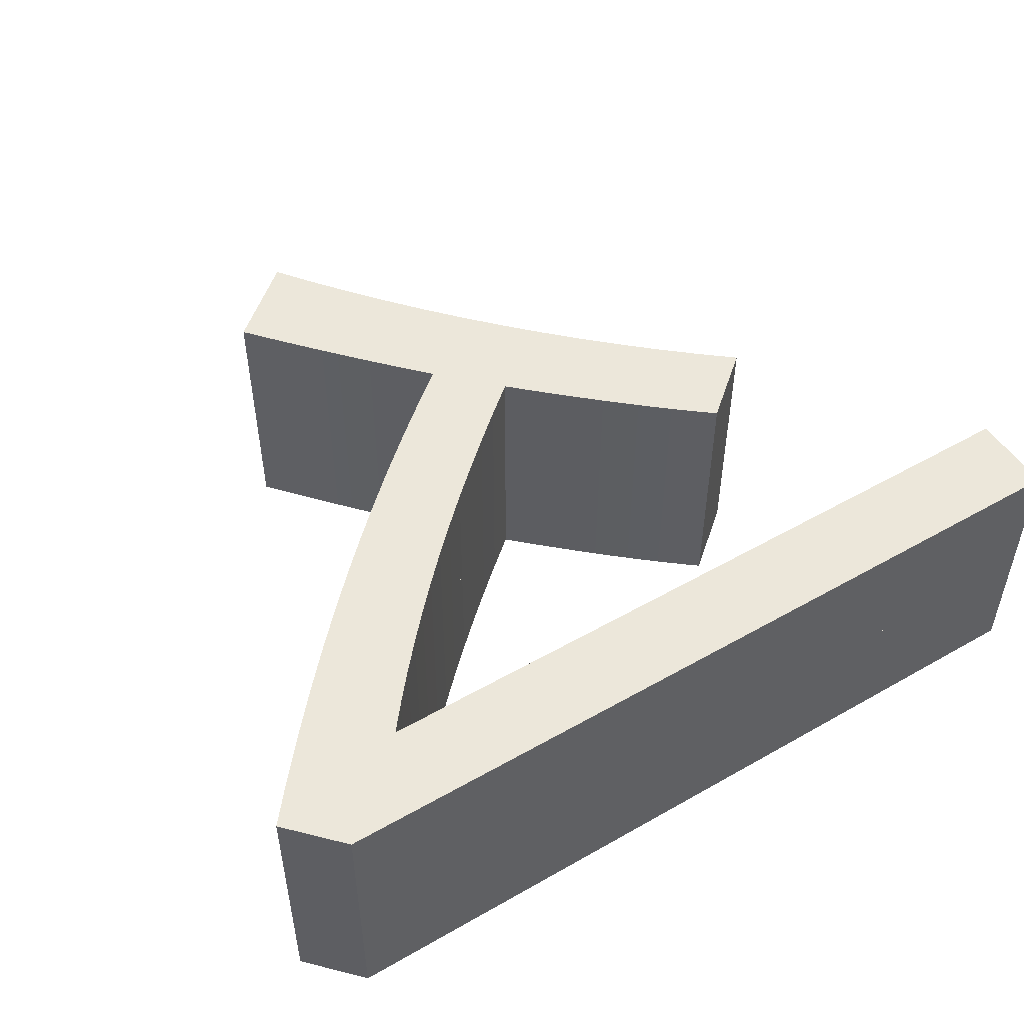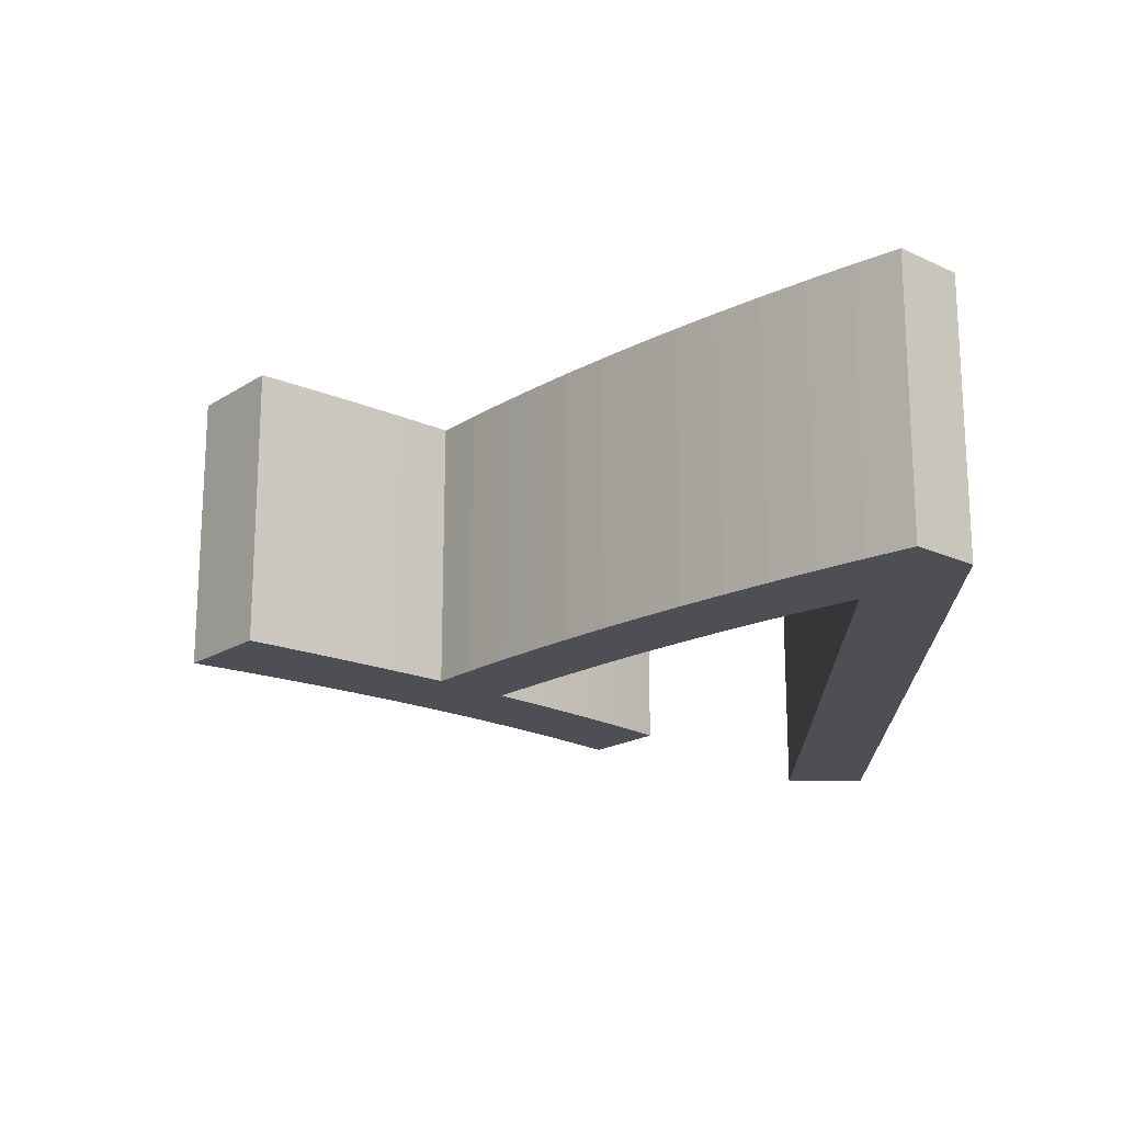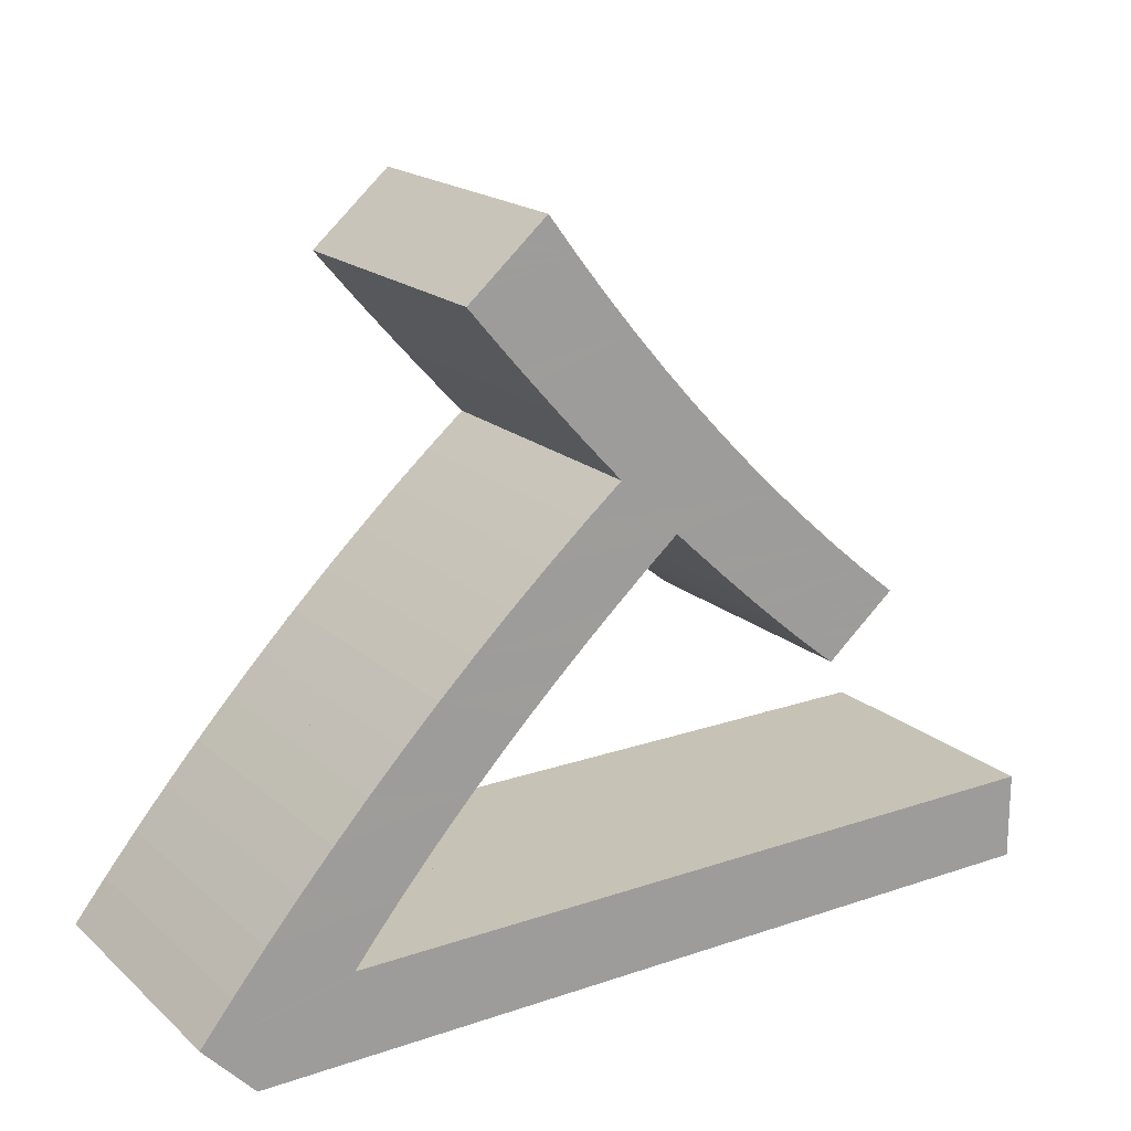
<metadata>
{"format":"obj","ext":"obj","renderer":"f3d","projection":"perspective","resolution":1024,"background":"white","views":[{"elev":50.5,"azim":148.5,"up":"+Y"},{"elev":-18.3,"azim":91.4,"up":"+Y"},{"elev":18.7,"azim":147.6,"up":"+Z"}]}
</metadata>
<code>
o Curve_Mesh
v 6.189 0 -0.000282
v 6.561 0 0.3965
v 6.329 0 0.6873
v 6.092 0 0.9729
v 5.852 0 1.253
v 5.607 0 1.528
v 5.358 0 1.798
v 5.105 0 2.062
v 4.847 0 2.321
v 4.586 0 2.575
v 4.32 0 2.824
v 4.05 0 3.067
v 3.776 0 3.305
v 3.498 0 3.538
v 3.592 0 3.638
v 3.686 0 3.739
v 3.78 0 3.841
v 3.873 0 3.944
v 3.967 0 4.047
v 4.06 0 4.151
v 4.153 0 4.256
v 4.245 0 4.361
v 4.338 0 4.467
v 4.43 0 4.574
v 4.522 0 4.682
v 4.614 0 4.791
v 4.606 0 4.797
v 4.585 0 4.816
v 4.551 0 4.845
v 4.508 0 4.883
v 4.456 0 4.928
v 4.398 0 4.978
v 4.337 0 5.031
v 4.273 0 5.087
v 4.21 0 5.142
v 4.148 0 5.195
v 4.091 0 5.246
v 4.039 0 5.29
v 3.832 0 5.016
v 3.619 0 4.747
v 3.403 0 4.484
v 3.182 0 4.227
v 2.956 0 3.976
v 2.727 0 3.73
v 2.492 0 3.491
v 2.253 0 3.257
v 2.01 0 3.029
v 1.762 0 2.807
v 1.51 0 2.591
v 1.253 0 2.381
v 1.259 0 2.375
v 1.278 0 2.359
v 1.307 0 2.334
v 1.345 0 2.302
v 1.39 0 2.264
v 1.44 0 2.221
v 1.494 0 2.175
v 1.549 0 2.128
v 1.605 0 2.081
v 1.658 0 2.036
v 1.708 0 1.993
v 1.753 0 1.955
v 1.846 0 2.028
v 1.941 0 2.105
v 2.04 0 2.187
v 2.141 0 2.272
v 2.246 0 2.362
v 2.354 0 2.456
v 2.464 0 2.554
v 2.578 0 2.657
v 2.695 0 2.763
v 2.815 0 2.874
v 2.938 0 2.989
v 3.063 0 3.108
v 3.303 0 2.903
v 3.536 0 2.697
v 3.762 0 2.492
v 3.981 0 2.286
v 4.194 0 2.08
v 4.399 0 1.874
v 4.597 0 1.668
v 4.789 0 1.462
v 4.974 0 1.256
v 5.151 0 1.049
v 5.322 0 0.8429
v 5.486 0 0.6363
v 5.413 0 0.6369
v 5.207 0 0.6388
v 4.886 0 0.6417
v 4.47 0 0.6454
v 3.978 0 0.6499
v 3.429 0 0.6549
v 2.842 0 0.6602
v 2.235 0 0.6656
v 1.629 0 0.6711
v 1.042 0 0.6764
v 0.4924 0 0.6814
v 0.000282 0 0.6858
v 0.000282 0 0.04931
v 6.189 0.01 -0.000282
v 6.561 0.01 0.3965
v 6.329 0.01 0.6873
v 6.092 0.01 0.9729
v 5.852 0.01 1.253
v 5.607 0.01 1.528
v 5.358 0.01 1.798
v 5.105 0.01 2.062
v 4.847 0.01 2.321
v 4.586 0.01 2.575
v 4.32 0.01 2.824
v 4.05 0.01 3.067
v 3.776 0.01 3.305
v 3.498 0.01 3.538
v 3.592 0.01 3.638
v 3.686 0.01 3.739
v 3.78 0.01 3.841
v 3.873 0.01 3.944
v 3.967 0.01 4.047
v 4.06 0.01 4.151
v 4.153 0.01 4.256
v 4.245 0.01 4.361
v 4.338 0.01 4.467
v 4.43 0.01 4.574
v 4.522 0.01 4.682
v 4.614 0.01 4.791
v 4.606 0.01 4.797
v 4.585 0.01 4.816
v 4.551 0.01 4.845
v 4.508 0.01 4.883
v 4.456 0.01 4.928
v 4.398 0.01 4.978
v 4.337 0.01 5.031
v 4.273 0.01 5.087
v 4.21 0.01 5.142
v 4.148 0.01 5.195
v 4.091 0.01 5.246
v 4.039 0.01 5.29
v 3.832 0.01 5.016
v 3.619 0.01 4.747
v 3.403 0.01 4.484
v 3.182 0.01 4.227
v 2.956 0.01 3.976
v 2.727 0.01 3.73
v 2.492 0.01 3.491
v 2.253 0.01 3.257
v 2.01 0.01 3.029
v 1.762 0.01 2.807
v 1.51 0.01 2.591
v 1.253 0.01 2.381
v 1.259 0.01 2.375
v 1.278 0.01 2.359
v 1.307 0.01 2.334
v 1.345 0.01 2.302
v 1.39 0.01 2.264
v 1.44 0.01 2.221
v 1.494 0.01 2.175
v 1.549 0.01 2.128
v 1.605 0.01 2.081
v 1.658 0.01 2.036
v 1.708 0.01 1.993
v 1.753 0.01 1.955
v 1.846 0.01 2.028
v 1.941 0.01 2.105
v 2.04 0.01 2.187
v 2.141 0.01 2.272
v 2.246 0.01 2.362
v 2.354 0.01 2.456
v 2.464 0.01 2.554
v 2.578 0.01 2.657
v 2.695 0.01 2.763
v 2.815 0.01 2.874
v 2.938 0.01 2.989
v 3.063 0.01 3.108
v 3.303 0.01 2.903
v 3.536 0.01 2.697
v 3.762 0.01 2.492
v 3.981 0.01 2.286
v 4.194 0.01 2.08
v 4.399 0.01 1.874
v 4.597 0.01 1.668
v 4.789 0.01 1.462
v 4.974 0.01 1.256
v 5.151 0.01 1.049
v 5.322 0.01 0.8429
v 5.486 0.01 0.6363
v 5.413 0.01 0.6369
v 5.207 0.01 0.6388
v 4.886 0.01 0.6417
v 4.47 0.01 0.6454
v 3.978 0.01 0.6499
v 3.429 0.01 0.6549
v 2.842 0.01 0.6602
v 2.235 0.01 0.6656
v 1.629 0.01 0.6711
v 1.042 0.01 0.6764
v 0.4924 0.01 0.6814
v 0.000282 0.01 0.6858
v 0.000282 0.01 0.04931
v 6.189 -1 -0.000282
v 6.561 -1 0.3965
v 6.329 -1 0.6873
v 6.092 -1 0.9729
v 5.852 -1 1.253
v 5.607 -1 1.528
v 5.358 -1 1.798
v 5.105 -1 2.062
v 4.847 -1 2.321
v 4.586 -1 2.575
v 4.32 -1 2.824
v 4.05 -1 3.067
v 3.776 -1 3.305
v 3.498 -1 3.538
v 3.592 -1 3.638
v 3.686 -1 3.739
v 3.78 -1 3.841
v 3.873 -1 3.944
v 3.967 -1 4.047
v 4.06 -1 4.151
v 4.153 -1 4.256
v 4.245 -1 4.361
v 4.338 -1 4.467
v 4.43 -1 4.574
v 4.522 -1 4.682
v 4.614 -1 4.791
v 4.606 -1 4.797
v 4.585 -1 4.816
v 4.551 -1 4.845
v 4.508 -1 4.883
v 4.456 -1 4.928
v 4.398 -1 4.978
v 4.337 -1 5.031
v 4.273 -1 5.087
v 4.21 -1 5.142
v 4.148 -1 5.195
v 4.091 -1 5.246
v 4.039 -1 5.29
v 3.832 -1 5.016
v 3.619 -1 4.747
v 3.403 -1 4.484
v 3.182 -1 4.227
v 2.956 -1 3.976
v 2.727 -1 3.73
v 2.492 -1 3.491
v 2.253 -1 3.257
v 2.01 -1 3.029
v 1.762 -1 2.807
v 1.51 -1 2.591
v 1.253 -1 2.381
v 1.259 -1 2.375
v 1.278 -1 2.359
v 1.307 -1 2.334
v 1.345 -1 2.302
v 1.39 -1 2.264
v 1.44 -1 2.221
v 1.494 -1 2.175
v 1.549 -1 2.128
v 1.605 -1 2.081
v 1.658 -1 2.036
v 1.708 -1 1.993
v 1.753 -1 1.955
v 1.846 -1 2.028
v 1.941 -1 2.105
v 2.04 -1 2.187
v 2.141 -1 2.272
v 2.246 -1 2.362
v 2.354 -1 2.456
v 2.464 -1 2.554
v 2.578 -1 2.657
v 2.695 -1 2.763
v 2.815 -1 2.874
v 2.938 -1 2.989
v 3.063 -1 3.108
v 3.303 -1 2.903
v 3.536 -1 2.697
v 3.762 -1 2.492
v 3.981 -1 2.286
v 4.194 -1 2.08
v 4.399 -1 1.874
v 4.597 -1 1.668
v 4.789 -1 1.462
v 4.974 -1 1.256
v 5.151 -1 1.049
v 5.322 -1 0.8429
v 5.486 -1 0.6363
v 5.413 -1 0.6369
v 5.207 -1 0.6388
v 4.886 -1 0.6417
v 4.47 -1 0.6454
v 3.978 -1 0.6499
v 3.429 -1 0.6549
v 2.842 -1 0.6602
v 2.235 -1 0.6656
v 1.629 -1 0.6711
v 1.042 -1 0.6764
v 0.4924 -1 0.6814
v 0.000282 -1 0.6858
v 0.000282 -1 0.04931
v 6.189 1.01 -0.000282
v 6.561 1.01 0.3965
v 6.329 1.01 0.6873
v 6.092 1.01 0.9729
v 5.852 1.01 1.253
v 5.607 1.01 1.528
v 5.358 1.01 1.798
v 5.105 1.01 2.062
v 4.847 1.01 2.321
v 4.586 1.01 2.575
v 4.32 1.01 2.824
v 4.05 1.01 3.067
v 3.776 1.01 3.305
v 3.498 1.01 3.538
v 3.592 1.01 3.638
v 3.686 1.01 3.739
v 3.78 1.01 3.841
v 3.873 1.01 3.944
v 3.967 1.01 4.047
v 4.06 1.01 4.151
v 4.153 1.01 4.256
v 4.245 1.01 4.361
v 4.338 1.01 4.467
v 4.43 1.01 4.574
v 4.522 1.01 4.682
v 4.614 1.01 4.791
v 4.606 1.01 4.797
v 4.585 1.01 4.816
v 4.551 1.01 4.845
v 4.508 1.01 4.883
v 4.456 1.01 4.928
v 4.398 1.01 4.978
v 4.337 1.01 5.031
v 4.273 1.01 5.087
v 4.21 1.01 5.142
v 4.148 1.01 5.195
v 4.091 1.01 5.246
v 4.039 1.01 5.29
v 3.832 1.01 5.016
v 3.619 1.01 4.747
v 3.403 1.01 4.484
v 3.182 1.01 4.227
v 2.956 1.01 3.976
v 2.727 1.01 3.73
v 2.492 1.01 3.491
v 2.253 1.01 3.257
v 2.01 1.01 3.029
v 1.762 1.01 2.807
v 1.51 1.01 2.591
v 1.253 1.01 2.381
v 1.259 1.01 2.375
v 1.278 1.01 2.359
v 1.307 1.01 2.334
v 1.345 1.01 2.302
v 1.39 1.01 2.264
v 1.44 1.01 2.221
v 1.494 1.01 2.175
v 1.549 1.01 2.128
v 1.605 1.01 2.081
v 1.658 1.01 2.036
v 1.708 1.01 1.993
v 1.753 1.01 1.955
v 1.846 1.01 2.028
v 1.941 1.01 2.105
v 2.04 1.01 2.187
v 2.141 1.01 2.272
v 2.246 1.01 2.362
v 2.354 1.01 2.456
v 2.464 1.01 2.554
v 2.578 1.01 2.657
v 2.695 1.01 2.763
v 2.815 1.01 2.874
v 2.938 1.01 2.989
v 3.063 1.01 3.108
v 3.303 1.01 2.903
v 3.536 1.01 2.697
v 3.762 1.01 2.492
v 3.981 1.01 2.286
v 4.194 1.01 2.08
v 4.399 1.01 1.874
v 4.597 1.01 1.668
v 4.789 1.01 1.462
v 4.974 1.01 1.256
v 5.151 1.01 1.049
v 5.322 1.01 0.8429
v 5.486 1.01 0.6363
v 5.413 1.01 0.6369
v 5.207 1.01 0.6388
v 4.886 1.01 0.6417
v 4.47 1.01 0.6454
v 3.978 1.01 0.6499
v 3.429 1.01 0.6549
v 2.842 1.01 0.6602
v 2.235 1.01 0.6656
v 1.629 1.01 0.6711
v 1.042 1.01 0.6764
v 0.4924 1.01 0.6814
v 0.000282 1.01 0.6858
v 0.000282 1.01 0.04931
f 2 1 99
f 2 99 98
f 3 2 86
f 86 2 88
f 88 2 98
f 3 86 85
f 87 86 88
f 89 88 98
f 90 89 92
f 92 89 98
f 91 90 92
f 93 92 98
f 94 93 98
f 95 94 98
f 96 95 98
f 97 96 98
f 4 3 85
f 4 85 84
f 5 4 84
f 5 84 83
f 6 5 83
f 6 83 82
f 6 82 81
f 7 6 81
f 7 81 80
f 8 7 80
f 8 80 79
f 63 62 61
f 63 61 60
f 64 63 60
f 64 60 59
f 9 8 79
f 9 79 78
f 64 59 58
f 65 64 58
f 65 58 57
f 65 57 56
f 66 65 56
f 66 56 55
f 66 55 54
f 67 66 54
f 9 78 77
f 67 54 53
f 10 9 77
f 67 53 52
f 67 52 51
f 68 67 51
f 68 51 50
f 68 50 49
f 69 68 49
f 10 77 76
f 70 69 49
f 11 10 76
f 70 49 48
f 71 70 48
f 11 76 75
f 72 71 48
f 72 48 47
f 12 11 75
f 73 72 47
f 12 75 74
f 74 73 47
f 74 47 46
f 13 12 74
f 13 74 46
f 13 46 45
f 14 13 45
f 14 45 44
f 15 14 44
f 16 15 44
f 16 44 43
f 17 16 43
f 18 17 43
f 19 18 43
f 19 43 42
f 20 19 42
f 21 20 42
f 21 42 41
f 22 21 41
f 23 22 41
f 24 23 41
f 24 41 40
f 25 24 40
f 26 25 40
f 26 40 39
f 27 26 39
f 28 27 39
f 29 28 39
f 30 29 39
f 31 30 39
f 32 31 39
f 33 32 39
f 33 39 34
f 34 39 35
f 35 39 38
f 36 35 38
f 37 36 38
f 101 198 100
f 101 197 198
f 102 185 101
f 185 187 101
f 187 197 101
f 102 184 185
f 186 187 185
f 188 197 187
f 189 191 188
f 191 197 188
f 190 191 189
f 192 197 191
f 193 197 192
f 194 197 193
f 195 197 194
f 196 197 195
f 103 184 102
f 103 183 184
f 104 183 103
f 104 182 183
f 105 182 104
f 105 181 182
f 105 180 181
f 106 180 105
f 106 179 180
f 107 179 106
f 107 178 179
f 162 160 161
f 162 159 160
f 163 159 162
f 163 158 159
f 108 178 107
f 108 177 178
f 163 157 158
f 164 157 163
f 164 156 157
f 164 155 156
f 165 155 164
f 165 154 155
f 165 153 154
f 166 153 165
f 108 176 177
f 166 152 153
f 109 176 108
f 166 151 152
f 166 150 151
f 167 150 166
f 167 149 150
f 167 148 149
f 168 148 167
f 109 175 176
f 169 148 168
f 110 175 109
f 169 147 148
f 170 147 169
f 110 174 175
f 171 147 170
f 171 146 147
f 111 174 110
f 172 146 171
f 111 173 174
f 173 146 172
f 173 145 146
f 112 173 111
f 112 145 173
f 112 144 145
f 113 144 112
f 113 143 144
f 114 143 113
f 115 143 114
f 115 142 143
f 116 142 115
f 117 142 116
f 118 142 117
f 118 141 142
f 119 141 118
f 120 141 119
f 120 140 141
f 121 140 120
f 122 140 121
f 123 140 122
f 123 139 140
f 124 139 123
f 125 139 124
f 125 138 139
f 126 138 125
f 127 138 126
f 128 138 127
f 129 138 128
f 130 138 129
f 131 138 130
f 132 138 131
f 132 133 138
f 133 134 138
f 134 137 138
f 135 137 134
f 136 137 135
f 78 79 178 177
f 86 87 186 185
f 43 44 143 142
f 2 3 102 101
f 66 67 166 165
f 30 31 130 129
f 61 62 161 160
f 64 65 164 163
f 63 64 163 162
f 16 17 116 115
f 44 45 144 143
f 5 6 105 104
f 47 48 147 146
f 7 8 107 106
f 91 92 191 190
f 94 95 194 193
f 24 25 124 123
f 80 81 180 179
f 14 15 114 113
f 59 60 159 158
f 70 71 170 169
f 83 84 183 182
f 32 33 132 131
f 9 10 109 108
f 84 85 184 183
f 25 26 125 124
f 33 34 133 132
f 56 57 156 155
f 82 83 182 181
f 49 50 149 148
f 87 88 187 186
f 69 70 169 168
f 10 11 110 109
f 48 49 148 147
f 21 22 121 120
f 88 89 188 187
f 1 2 101 100
f 81 82 181 180
f 29 30 129 128
f 4 5 104 103
f 90 91 190 189
f 39 40 139 138
f 31 32 131 130
f 68 69 168 167
f 77 78 177 176
f 20 21 120 119
f 41 42 141 140
f 75 76 175 174
f 3 4 103 102
f 51 52 151 150
f 85 86 185 184
f 53 54 153 152
f 92 93 192 191
f 42 43 142 141
f 12 13 112 111
f 26 27 126 125
f 37 38 137 136
f 73 74 173 172
f 54 55 154 153
f 19 20 119 118
f 71 72 171 170
f 62 63 162 161
f 36 37 136 135
f 97 98 197 196
f 93 94 193 192
f 79 80 179 178
f 58 59 158 157
f 38 39 138 137
f 60 61 160 159
f 11 12 111 110
f 96 97 196 195
f 28 29 128 127
f 6 7 106 105
f 13 14 113 112
f 72 73 172 171
f 40 41 140 139
f 17 18 117 116
f 55 56 155 154
f 35 36 135 134
f 8 9 108 107
f 65 66 165 164
f 34 35 134 133
f 89 90 189 188
f 27 28 127 126
f 67 68 167 166
f 99 1 100 198
f 46 47 146 145
f 50 51 150 149
f 45 46 145 144
f 22 23 122 121
f 76 77 176 175
f 18 19 118 117
f 23 24 123 122
f 52 53 152 151
f 15 16 115 114
f 95 96 195 194
f 98 99 198 197
f 74 75 174 173
f 57 58 157 156
f 297 199 200
f 296 297 200
f 284 200 201
f 286 200 284
f 296 200 286
f 283 284 201
f 286 284 285
f 296 286 287
f 290 287 288
f 296 287 290
f 290 288 289
f 296 290 291
f 296 291 292
f 296 292 293
f 296 293 294
f 296 294 295
f 283 201 202
f 282 283 202
f 282 202 203
f 281 282 203
f 281 203 204
f 280 281 204
f 279 280 204
f 279 204 205
f 278 279 205
f 278 205 206
f 277 278 206
f 259 260 261
f 258 259 261
f 258 261 262
f 257 258 262
f 277 206 207
f 276 277 207
f 256 257 262
f 256 262 263
f 255 256 263
f 254 255 263
f 254 263 264
f 253 254 264
f 252 253 264
f 252 264 265
f 275 276 207
f 251 252 265
f 275 207 208
f 250 251 265
f 249 250 265
f 249 265 266
f 248 249 266
f 247 248 266
f 247 266 267
f 274 275 208
f 247 267 268
f 274 208 209
f 246 247 268
f 246 268 269
f 273 274 209
f 246 269 270
f 245 246 270
f 273 209 210
f 245 270 271
f 272 273 210
f 245 271 272
f 244 245 272
f 272 210 211
f 244 272 211
f 243 244 211
f 243 211 212
f 242 243 212
f 242 212 213
f 242 213 214
f 241 242 214
f 241 214 215
f 241 215 216
f 241 216 217
f 240 241 217
f 240 217 218
f 240 218 219
f 239 240 219
f 239 219 220
f 239 220 221
f 239 221 222
f 238 239 222
f 238 222 223
f 238 223 224
f 237 238 224
f 237 224 225
f 237 225 226
f 237 226 227
f 237 227 228
f 237 228 229
f 237 229 230
f 237 230 231
f 232 237 231
f 233 237 232
f 236 237 233
f 236 233 234
f 236 234 235
f 298 396 299
f 396 395 299
f 299 383 300
f 299 385 383
f 299 395 385
f 383 382 300
f 383 385 384
f 385 395 386
f 386 389 387
f 386 395 389
f 387 389 388
f 389 395 390
f 390 395 391
f 391 395 392
f 392 395 393
f 393 395 394
f 300 382 301
f 382 381 301
f 301 381 302
f 381 380 302
f 302 380 303
f 380 379 303
f 379 378 303
f 303 378 304
f 378 377 304
f 304 377 305
f 377 376 305
f 359 358 360
f 358 357 360
f 360 357 361
f 357 356 361
f 305 376 306
f 376 375 306
f 356 355 361
f 361 355 362
f 355 354 362
f 354 353 362
f 362 353 363
f 353 352 363
f 352 351 363
f 363 351 364
f 375 374 306
f 351 350 364
f 306 374 307
f 350 349 364
f 349 348 364
f 364 348 365
f 348 347 365
f 347 346 365
f 365 346 366
f 374 373 307
f 366 346 367
f 307 373 308
f 346 345 367
f 367 345 368
f 373 372 308
f 368 345 369
f 345 344 369
f 308 372 309
f 369 344 370
f 372 371 309
f 370 344 371
f 344 343 371
f 309 371 310
f 371 343 310
f 343 342 310
f 310 342 311
f 342 341 311
f 311 341 312
f 312 341 313
f 341 340 313
f 313 340 314
f 314 340 315
f 315 340 316
f 340 339 316
f 316 339 317
f 317 339 318
f 339 338 318
f 318 338 319
f 319 338 320
f 320 338 321
f 338 337 321
f 321 337 322
f 322 337 323
f 337 336 323
f 323 336 324
f 324 336 325
f 325 336 326
f 326 336 327
f 327 336 328
f 328 336 329
f 329 336 330
f 336 331 330
f 336 332 331
f 336 335 332
f 332 335 333
f 333 335 334
f 375 376 277 276
f 383 384 285 284
f 340 341 242 241
f 299 300 201 200
f 363 364 265 264
f 327 328 229 228
f 358 359 260 259
f 361 362 263 262
f 360 361 262 261
f 313 314 215 214
f 341 342 243 242
f 302 303 204 203
f 344 345 246 245
f 304 305 206 205
f 388 389 290 289
f 391 392 293 292
f 321 322 223 222
f 377 378 279 278
f 311 312 213 212
f 356 357 258 257
f 367 368 269 268
f 380 381 282 281
f 329 330 231 230
f 306 307 208 207
f 381 382 283 282
f 322 323 224 223
f 330 331 232 231
f 353 354 255 254
f 379 380 281 280
f 346 347 248 247
f 384 385 286 285
f 366 367 268 267
f 307 308 209 208
f 345 346 247 246
f 318 319 220 219
f 385 386 287 286
f 298 299 200 199
f 378 379 280 279
f 326 327 228 227
f 301 302 203 202
f 387 388 289 288
f 336 337 238 237
f 328 329 230 229
f 365 366 267 266
f 374 375 276 275
f 317 318 219 218
f 338 339 240 239
f 372 373 274 273
f 300 301 202 201
f 348 349 250 249
f 382 383 284 283
f 350 351 252 251
f 389 390 291 290
f 339 340 241 240
f 309 310 211 210
f 323 324 225 224
f 334 335 236 235
f 370 371 272 271
f 351 352 253 252
f 316 317 218 217
f 368 369 270 269
f 359 360 261 260
f 333 334 235 234
f 394 395 296 295
f 390 391 292 291
f 376 377 278 277
f 355 356 257 256
f 335 336 237 236
f 357 358 259 258
f 308 309 210 209
f 393 394 295 294
f 325 326 227 226
f 303 304 205 204
f 310 311 212 211
f 369 370 271 270
f 337 338 239 238
f 314 315 216 215
f 352 353 254 253
f 332 333 234 233
f 305 306 207 206
f 362 363 264 263
f 331 332 233 232
f 386 387 288 287
f 324 325 226 225
f 364 365 266 265
f 396 298 199 297
f 343 344 245 244
f 347 348 249 248
f 342 343 244 243
f 319 320 221 220
f 373 374 275 274
f 315 316 217 216
f 320 321 222 221
f 349 350 251 250
f 312 313 214 213
f 392 393 294 293
f 395 396 297 296
f 371 372 273 272
f 354 355 256 255

</code>
